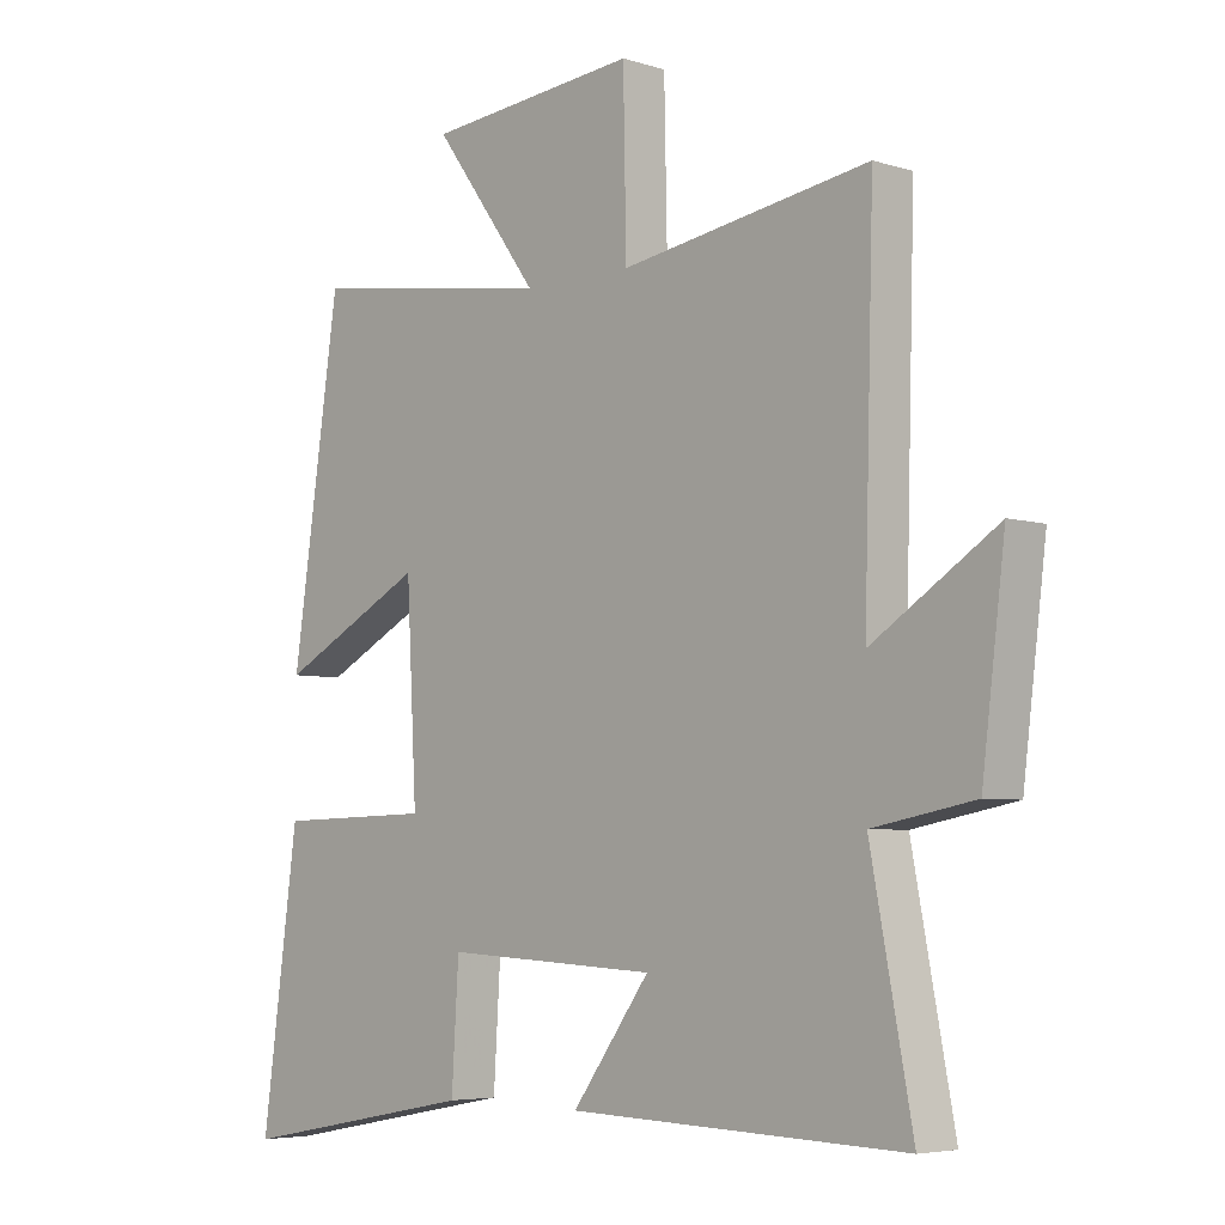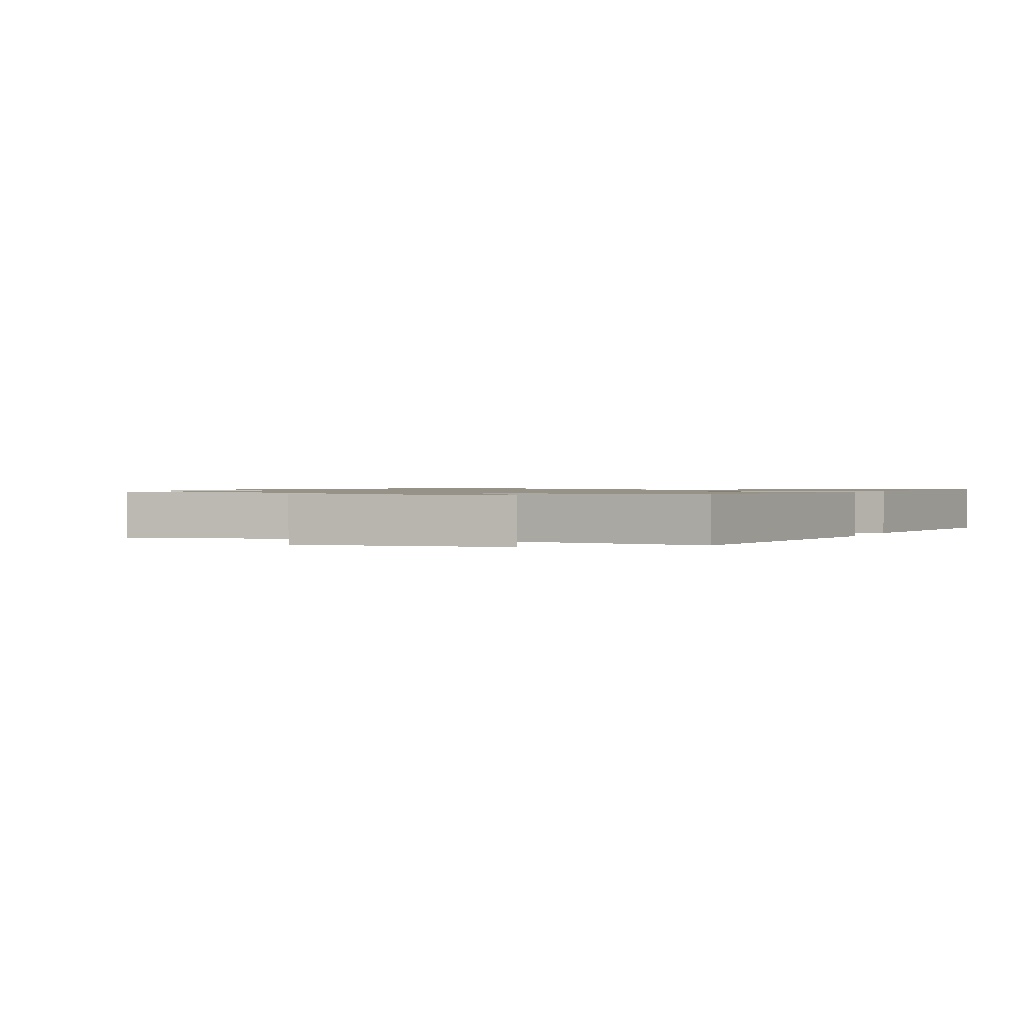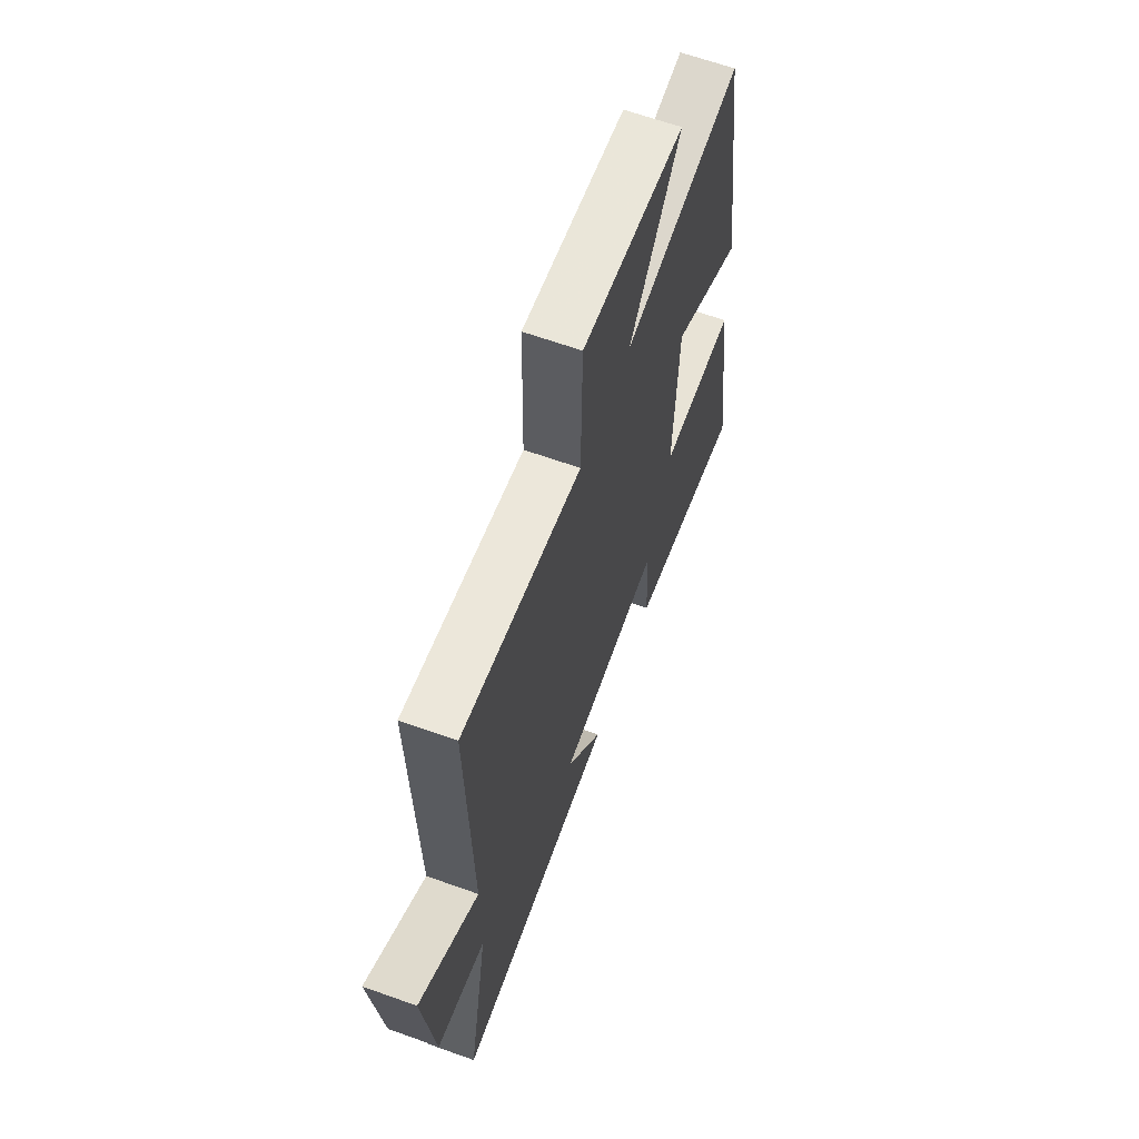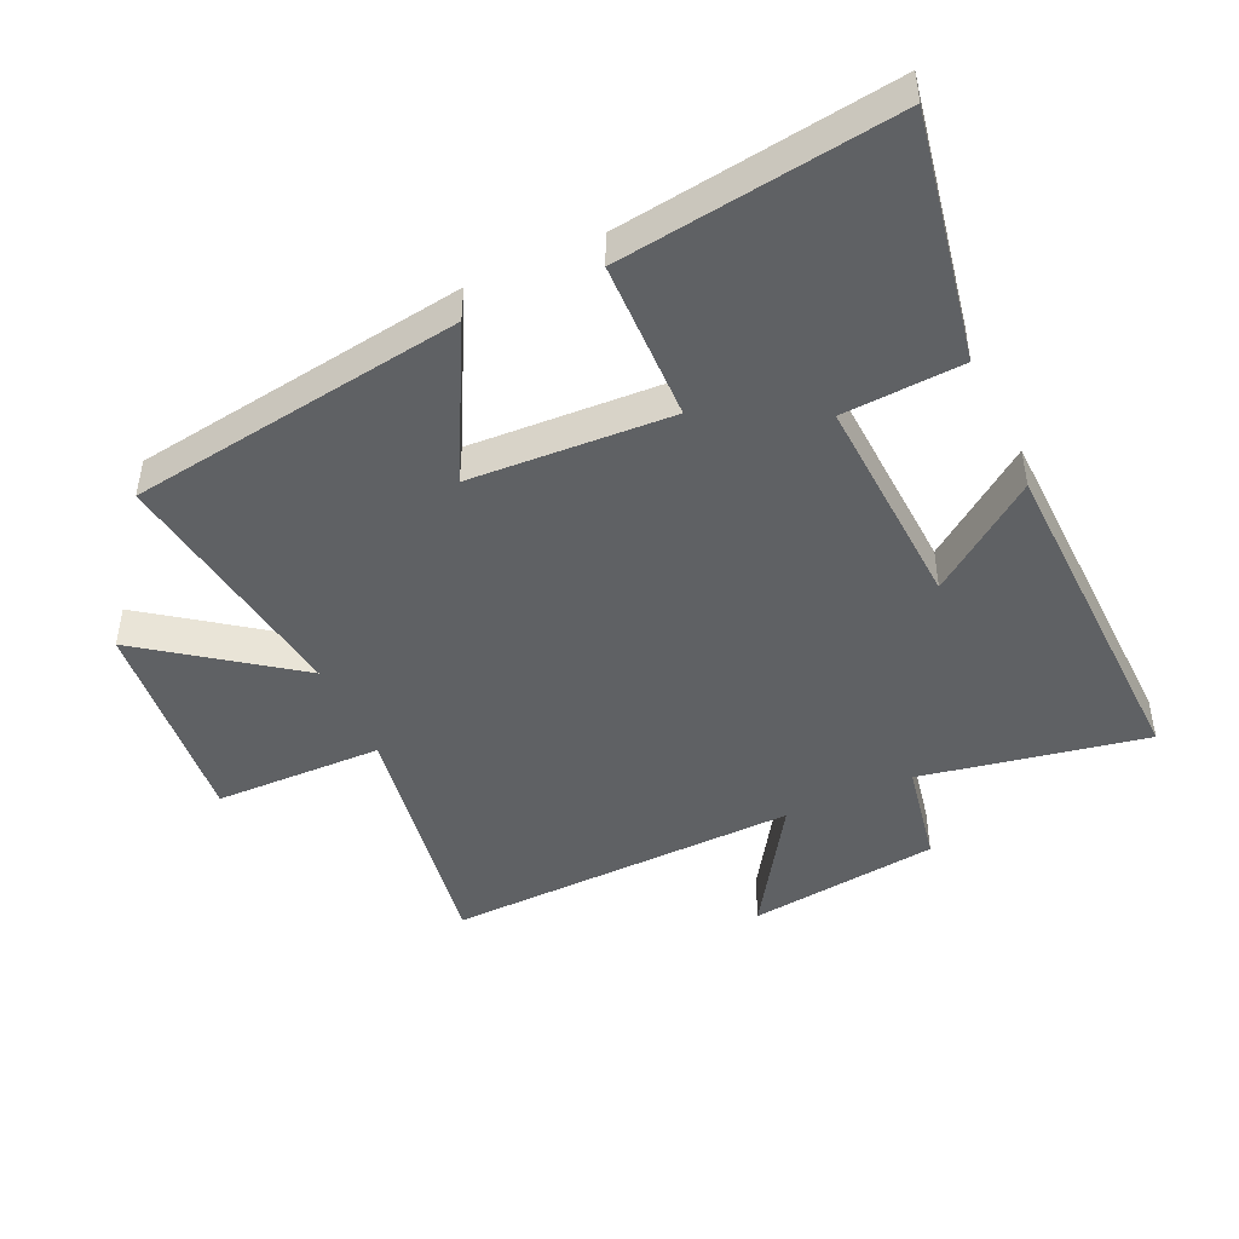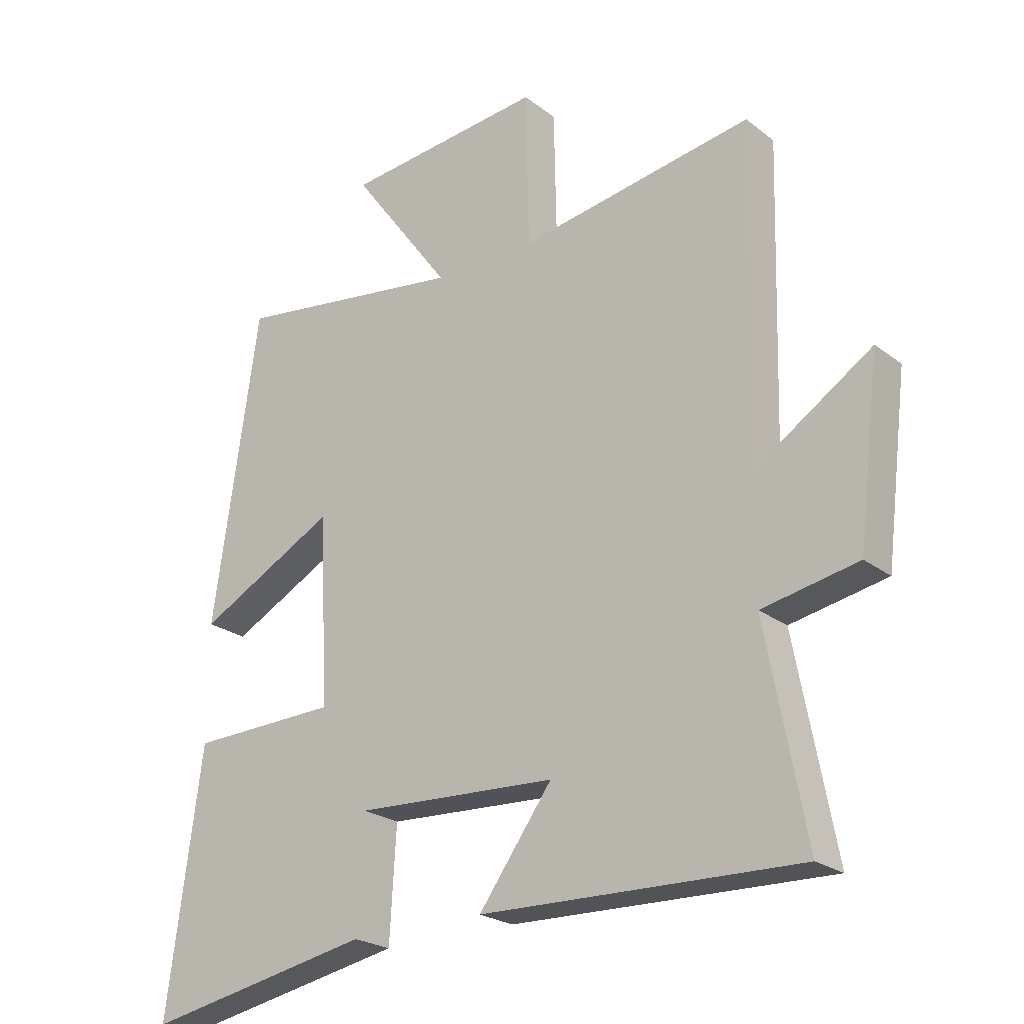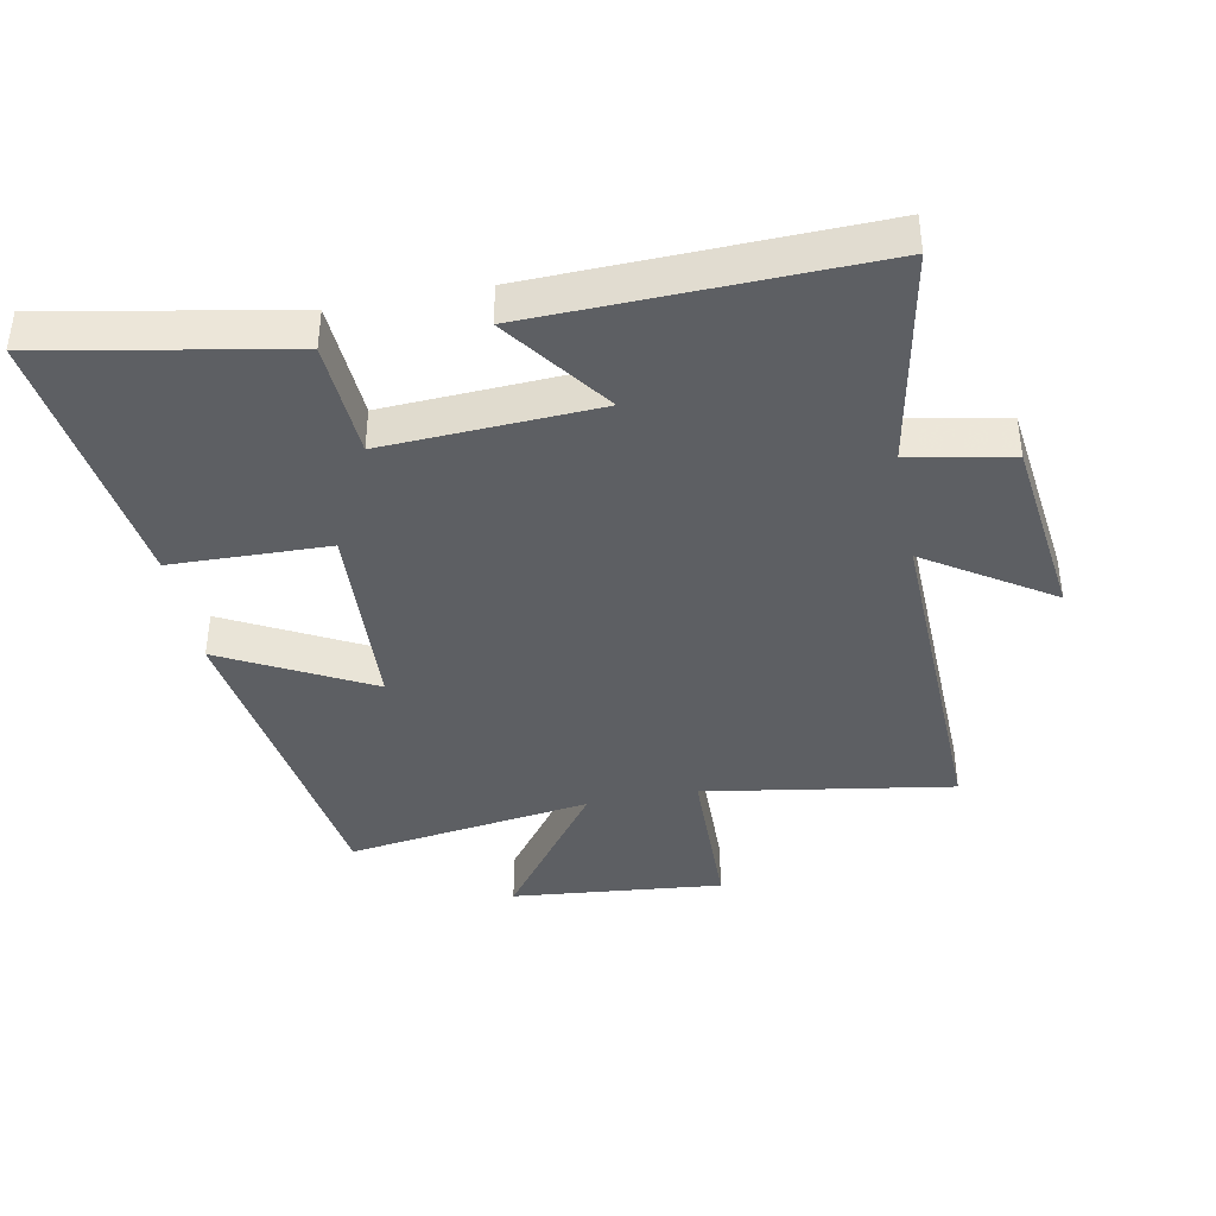
<metadata>
{"format":"obj","ext":"obj","renderer":"f3d","projection":"perspective","resolution":1024,"background":"white","views":[{"elev":-5.2,"azim":-134.2,"up":"+Z"},{"elev":1.0,"azim":23.0,"up":"+Y"},{"elev":64.1,"azim":-70.1,"up":"+Z"},{"elev":-46.3,"azim":114.7,"up":"+Y"},{"elev":-23.5,"azim":-141.7,"up":"+Z"},{"elev":-40.1,"azim":-169.1,"up":"+Y"}]}
</metadata>
<code>
v 0.425 0.07 0.556
v 0.5 0.07 0.044
v 0.271 0.07 0.164
v 0.255 0.07 -0.144
v 0.5 0.07 -0.15
v 0.557 0.07 -0.571
v 0.181 0.07 -0.5
v 0.17 0.07 -0.317
v -0.162 0.07 -0.335
v -0.041 0.07 -0.5
v -0.565 0.07 -0.516
v -0.5 0.07 -0.173
v -0.658 0.07 -0.143
v -0.694 0.07 0.149
v -0.5 0.07 0.023
v -0.515 0.07 0.562
v -0.128 0.07 0.5
v -0.123 0.07 0.757
v 0.207 0.07 0.725
v 0.042 0.07 0.5
v 0.425 0 0.556
v 0.5 0 0.044
v 0.271 0 0.164
v 0.255 0 -0.144
v 0.5 0 -0.15
v 0.557 0 -0.571
v 0.181 0 -0.5
v 0.17 0 -0.317
v -0.162 0 -0.335
v -0.041 0 -0.5
v -0.565 0 -0.516
v -0.5 0 -0.173
v -0.658 0 -0.143
v -0.694 0 0.149
v -0.5 0 0.023
v -0.515 0 0.562
v -0.128 0 0.5
v -0.123 0 0.757
v 0.207 0 0.725
v 0.042 0 0.5
f 17 18 19 20
f 15 16 17
f 15 17 20
f 12 13 14 15
f 12 15 20 1
f 9 10 11 12
f 8 9 12
f 6 7 8
f 5 6 8
f 4 5 8
f 3 4 8 12
f 1 2 3
f 1 3 12
f 40 39 38 37
f 37 36 35
f 40 37 35
f 35 34 33 32
f 21 40 35 32
f 32 31 30 29
f 32 29 28
f 28 27 26
f 28 26 25
f 28 25 24
f 32 28 24 23
f 23 22 21
f 32 23 21
f 1 21 22 2
f 2 22 23 3
f 3 23 24 4
f 4 24 25 5
f 5 25 26 6
f 6 26 27 7
f 7 27 28 8
f 8 28 29 9
f 9 29 30 10
f 10 30 31 11
f 11 31 32 12
f 12 32 33 13
f 13 33 34 14
f 14 34 35 15
f 15 35 36 16
f 16 36 37 17
f 17 37 38 18
f 18 38 39 19
f 19 39 40 20
f 20 40 21 1

</code>
